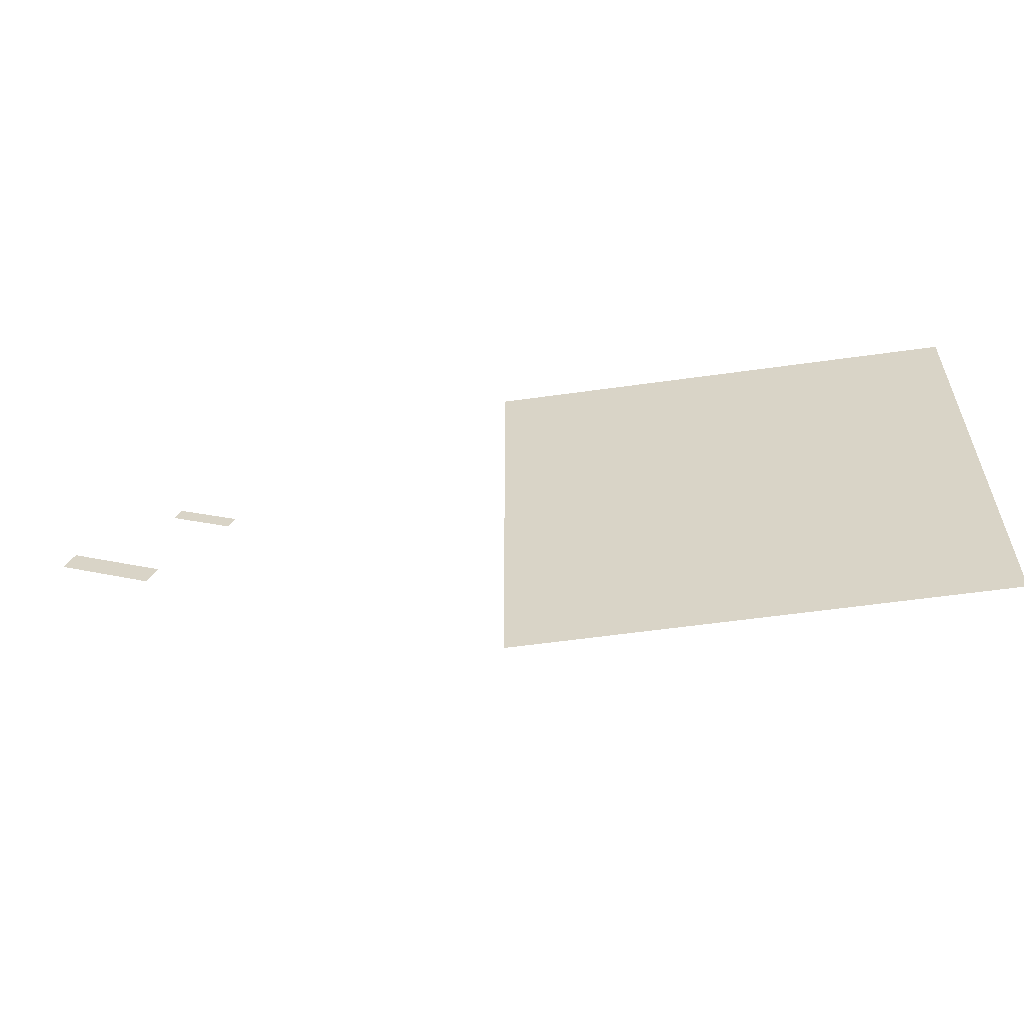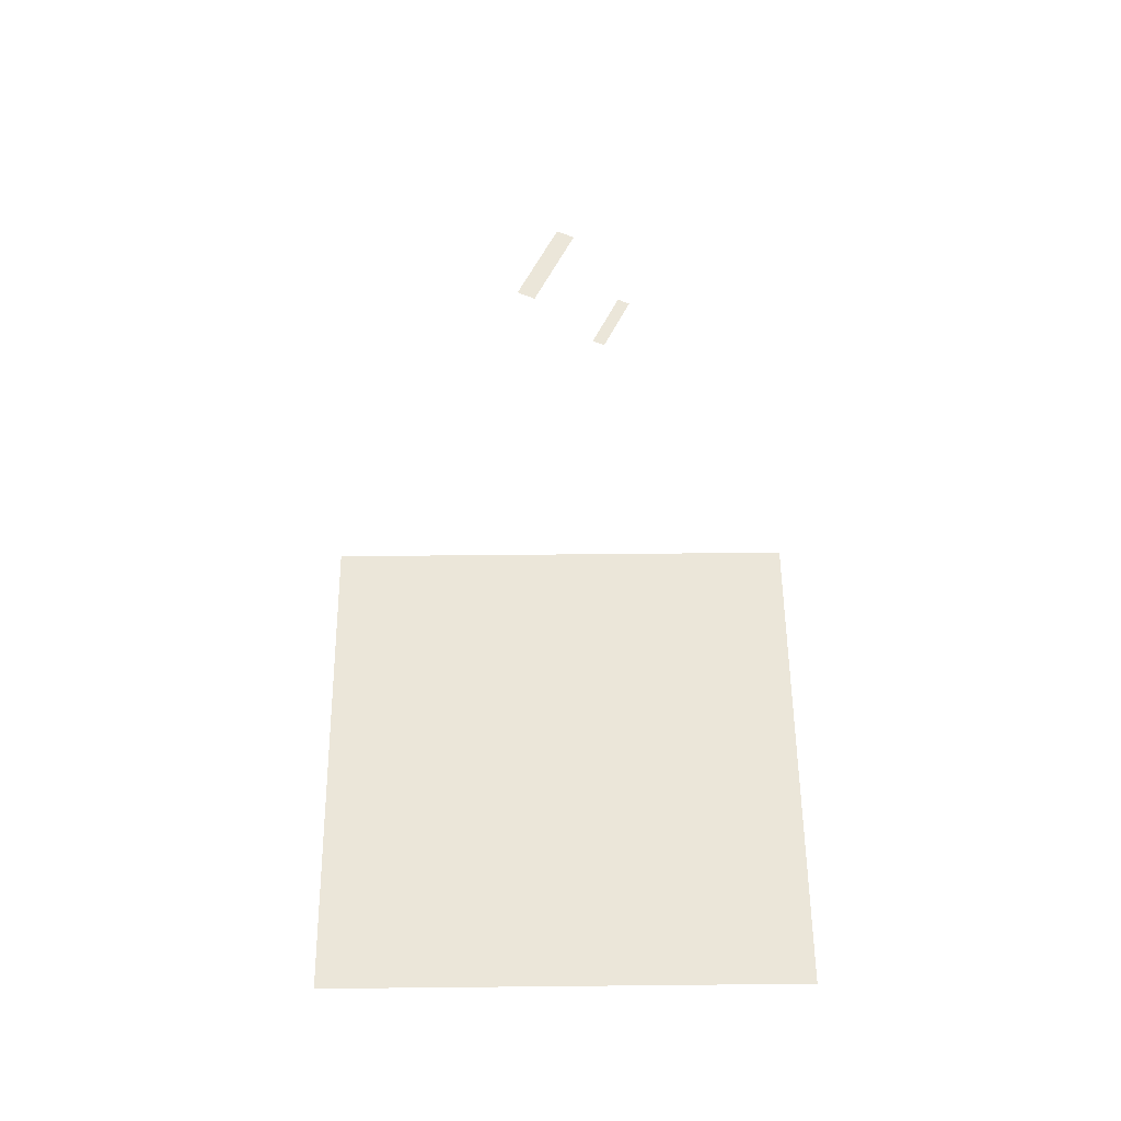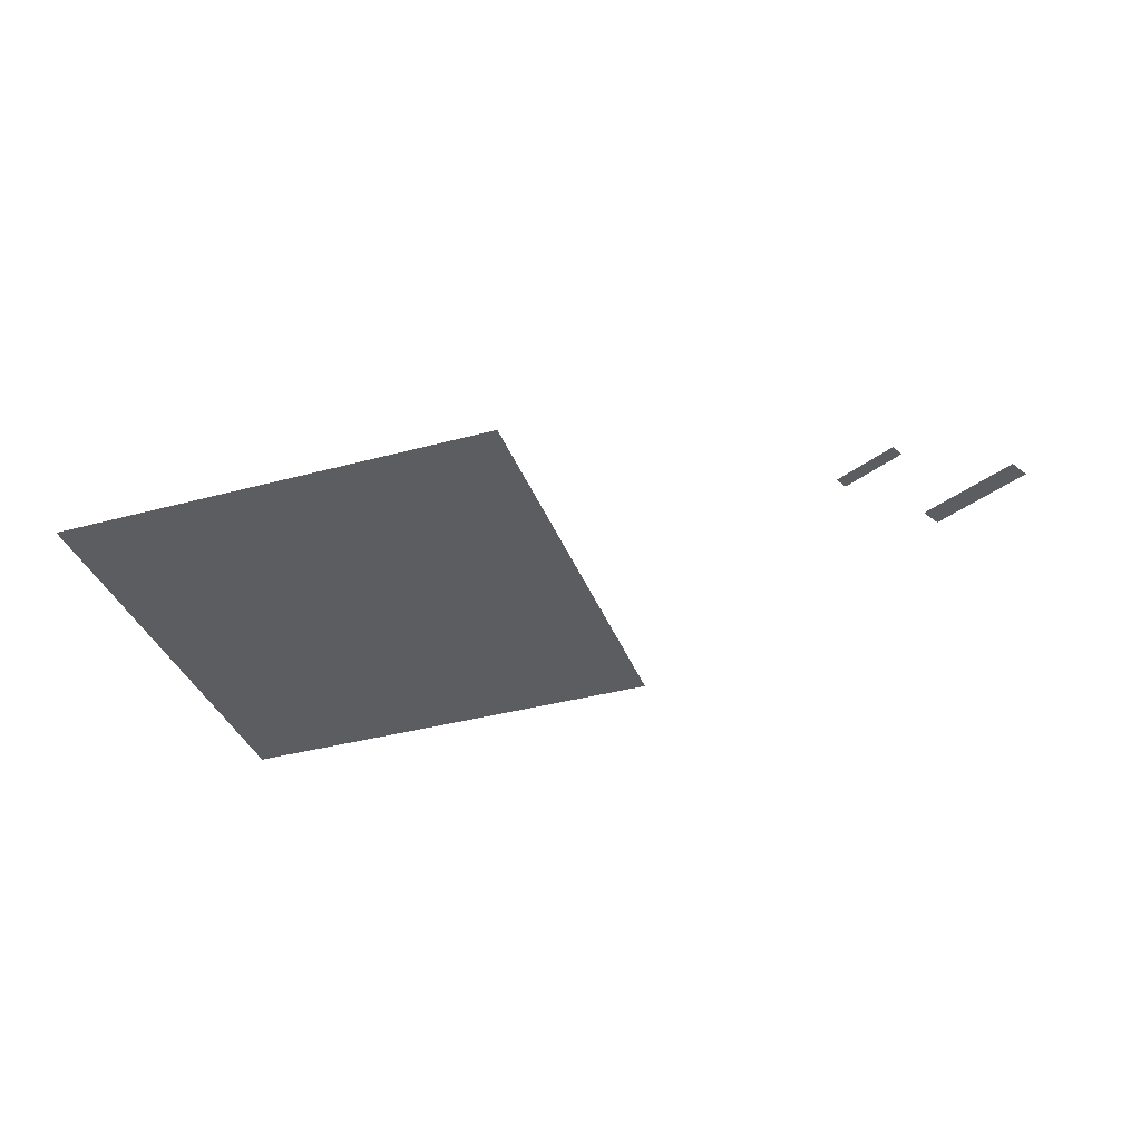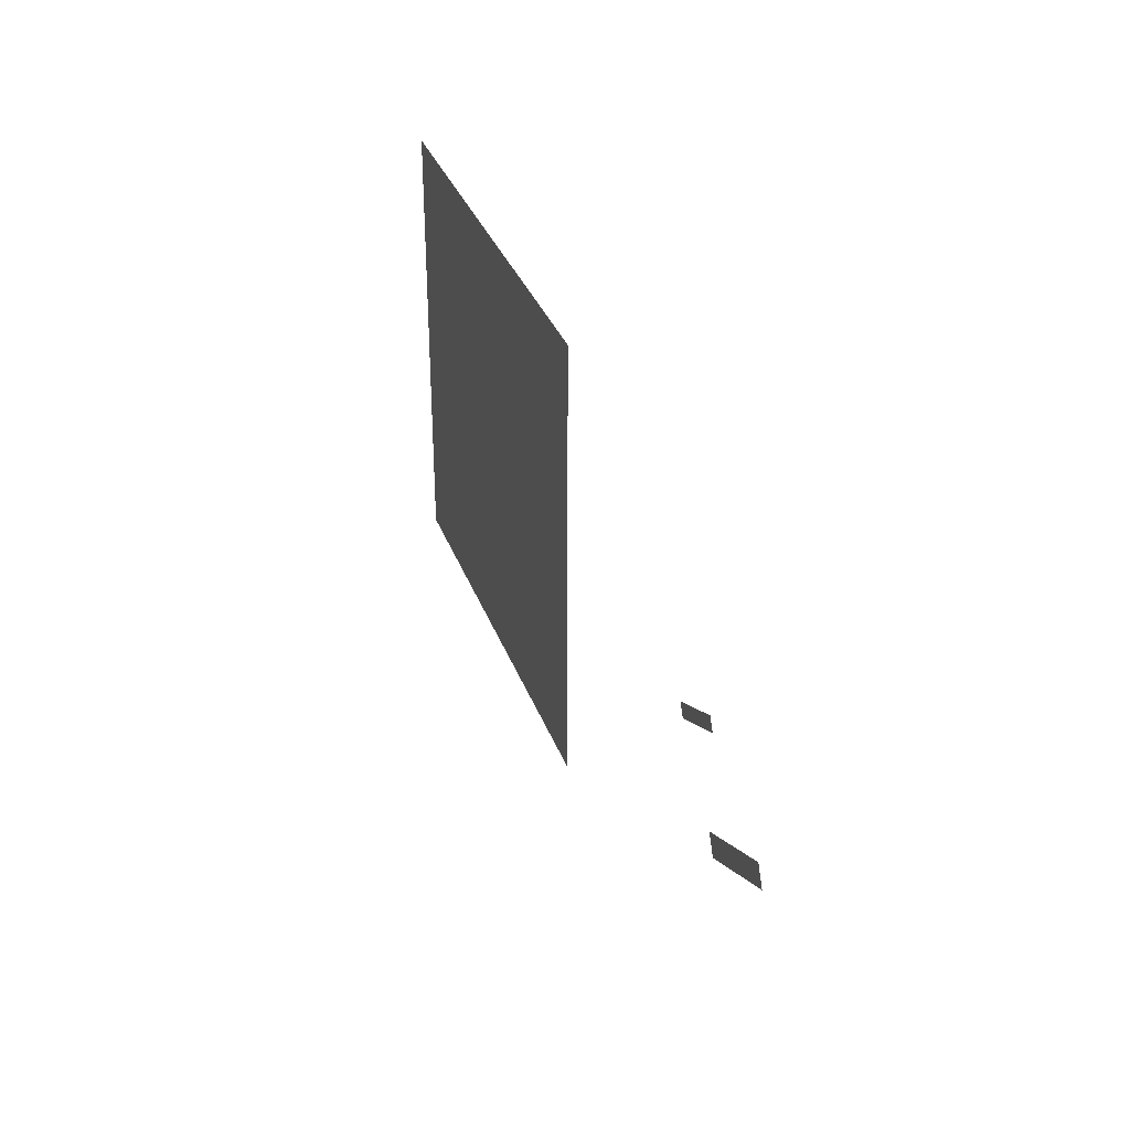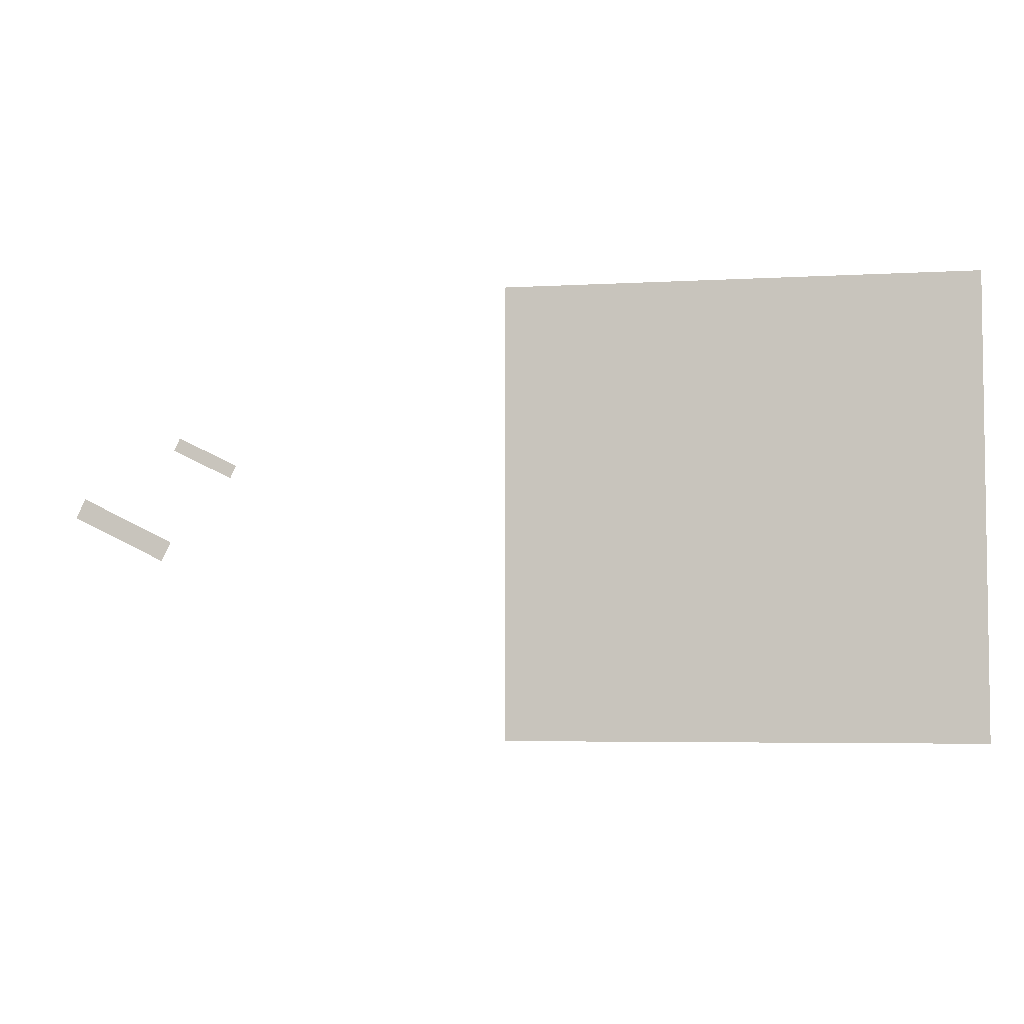
<metadata>
{"format":"obj","ext":"obj","renderer":"f3d","projection":"perspective","resolution":1024,"background":"white","views":[{"elev":-57.6,"azim":8.3,"up":"+Y"},{"elev":56.5,"azim":89.4,"up":"+Z"},{"elev":-37.0,"azim":-160.7,"up":"+Z"},{"elev":33.4,"azim":-108.4,"up":"+Y"},{"elev":-4.8,"azim":10.5,"up":"+Y"}]}
</metadata>
<code>
g worldmap_ep03_mesh7
v -588.4 -36.77 0
v -586.9 -33.59 0
v -602.3 -26.05 0
v -603.8 -29.22 0
v -606.9 -58.18 0
v -604.5 -53.28 0
v -628.2 -41.64 0
v -630.6 -46.54 0
v -397 -104.4 0
v -397 10.88 0
v -515.7 10.88 0
v -515.7 -104.4 0
g worldmap_ep03_mesh7_0
f 3 2 1
f 4 3 1
f 7 6 5
f 8 7 5
f 11 10 9
f 12 11 9

</code>
